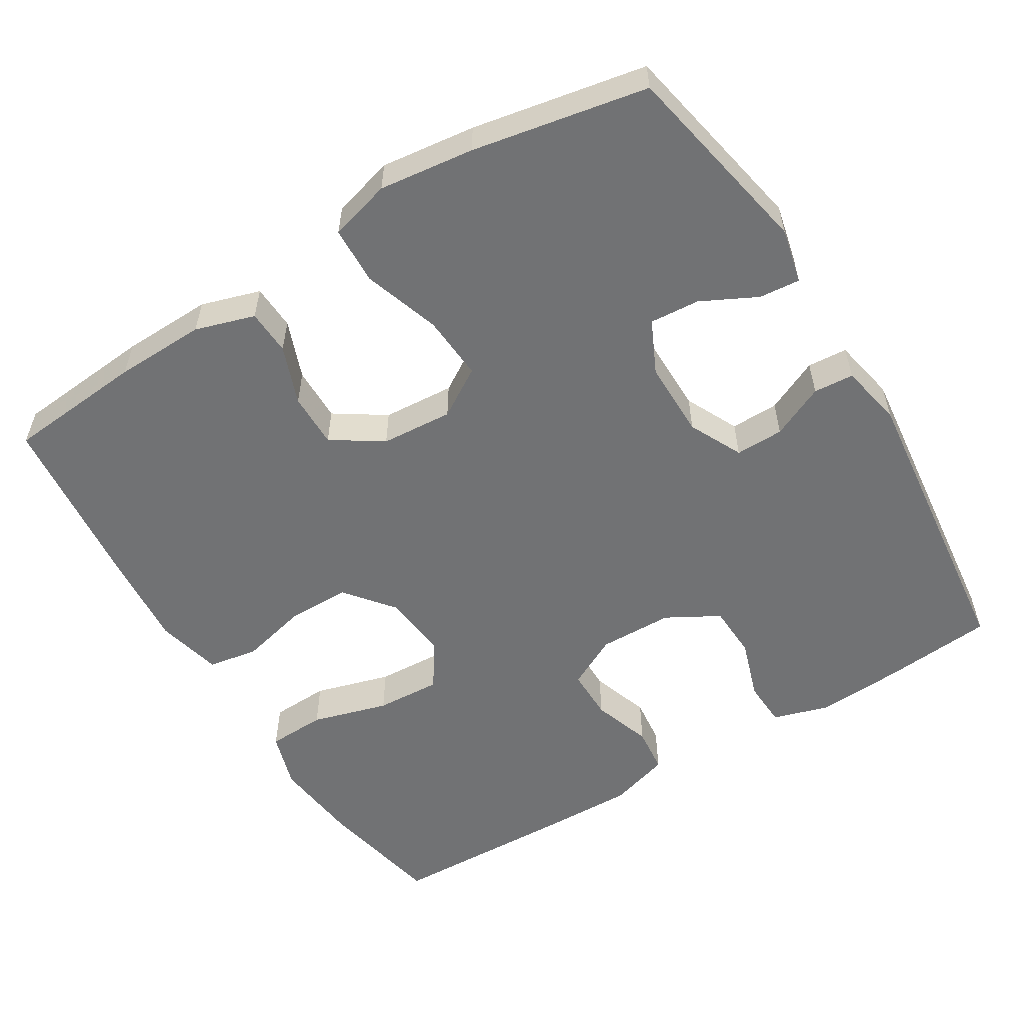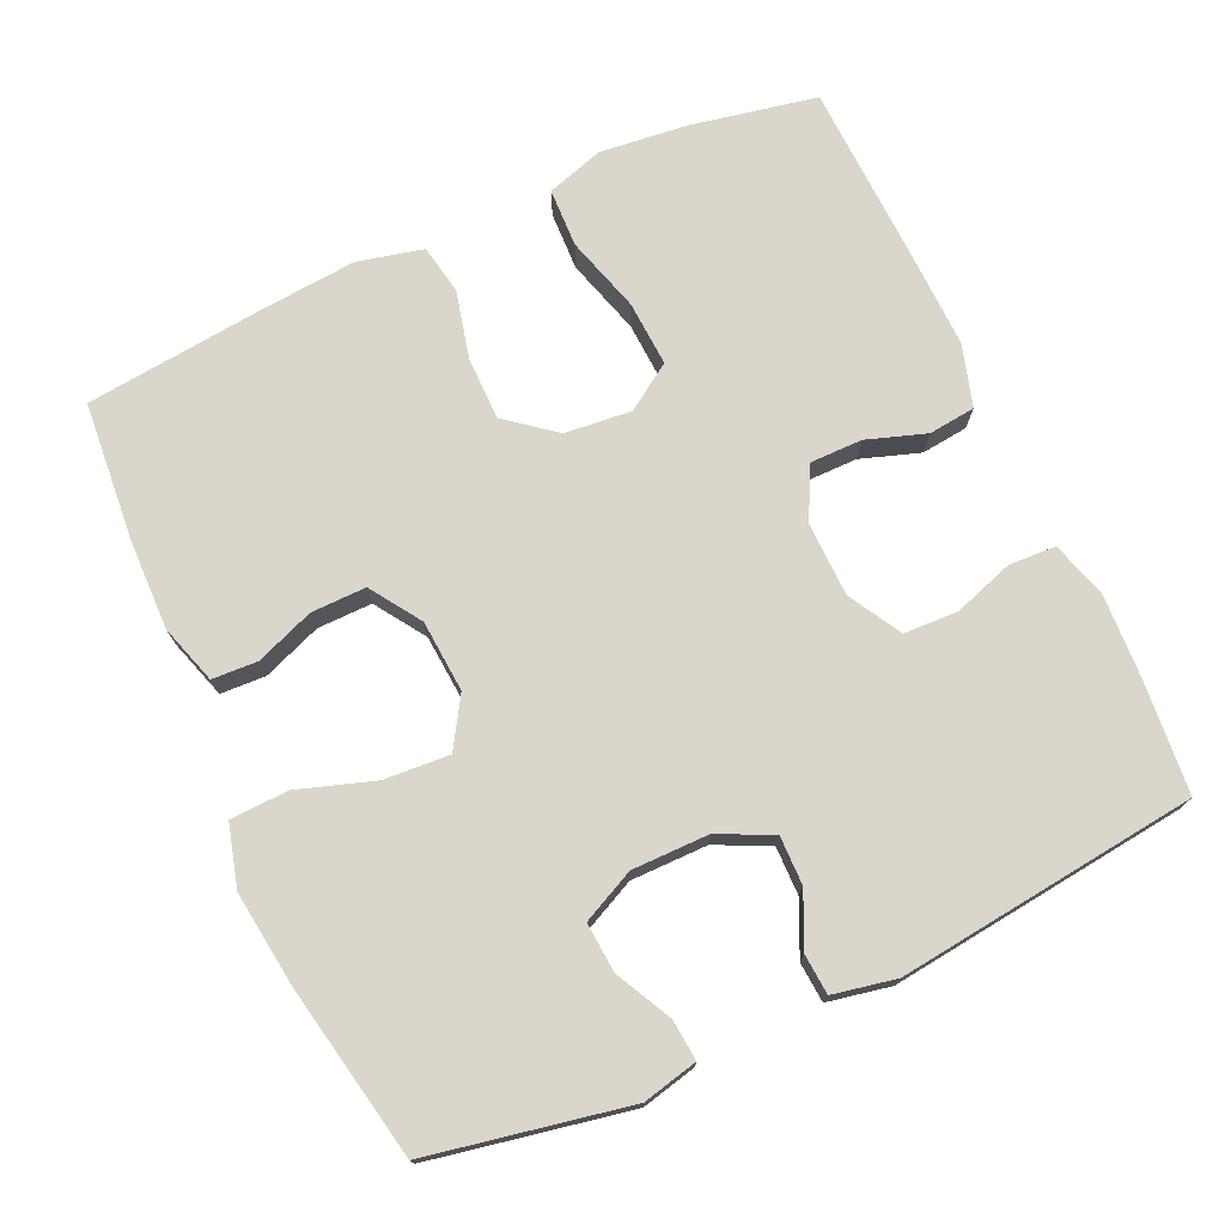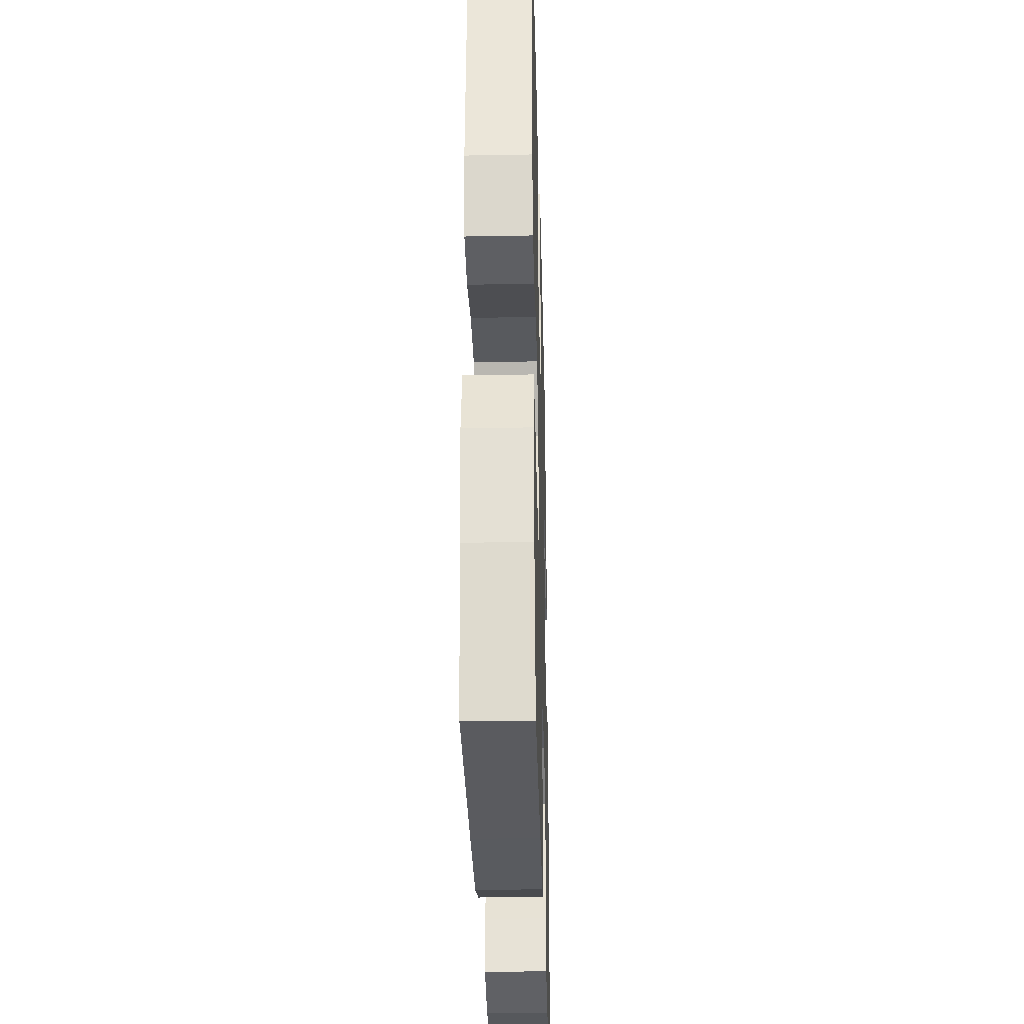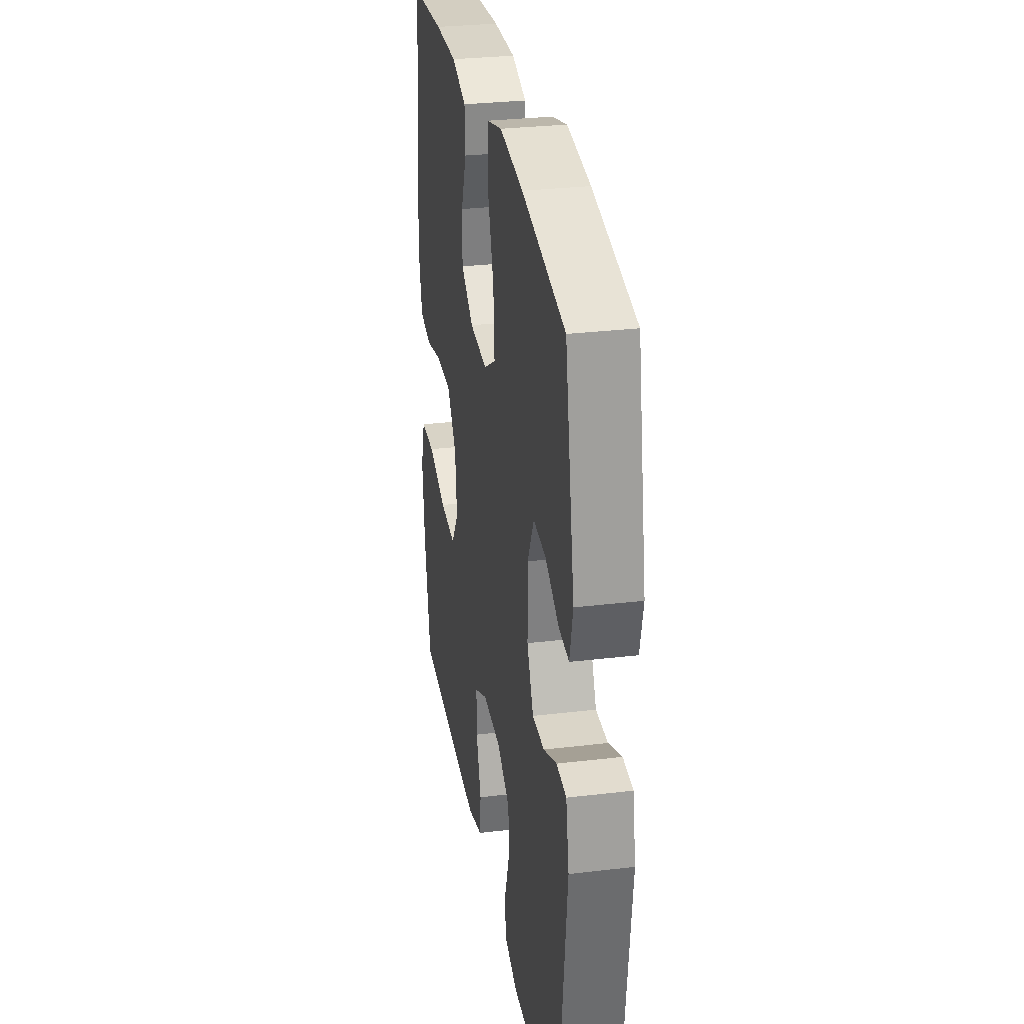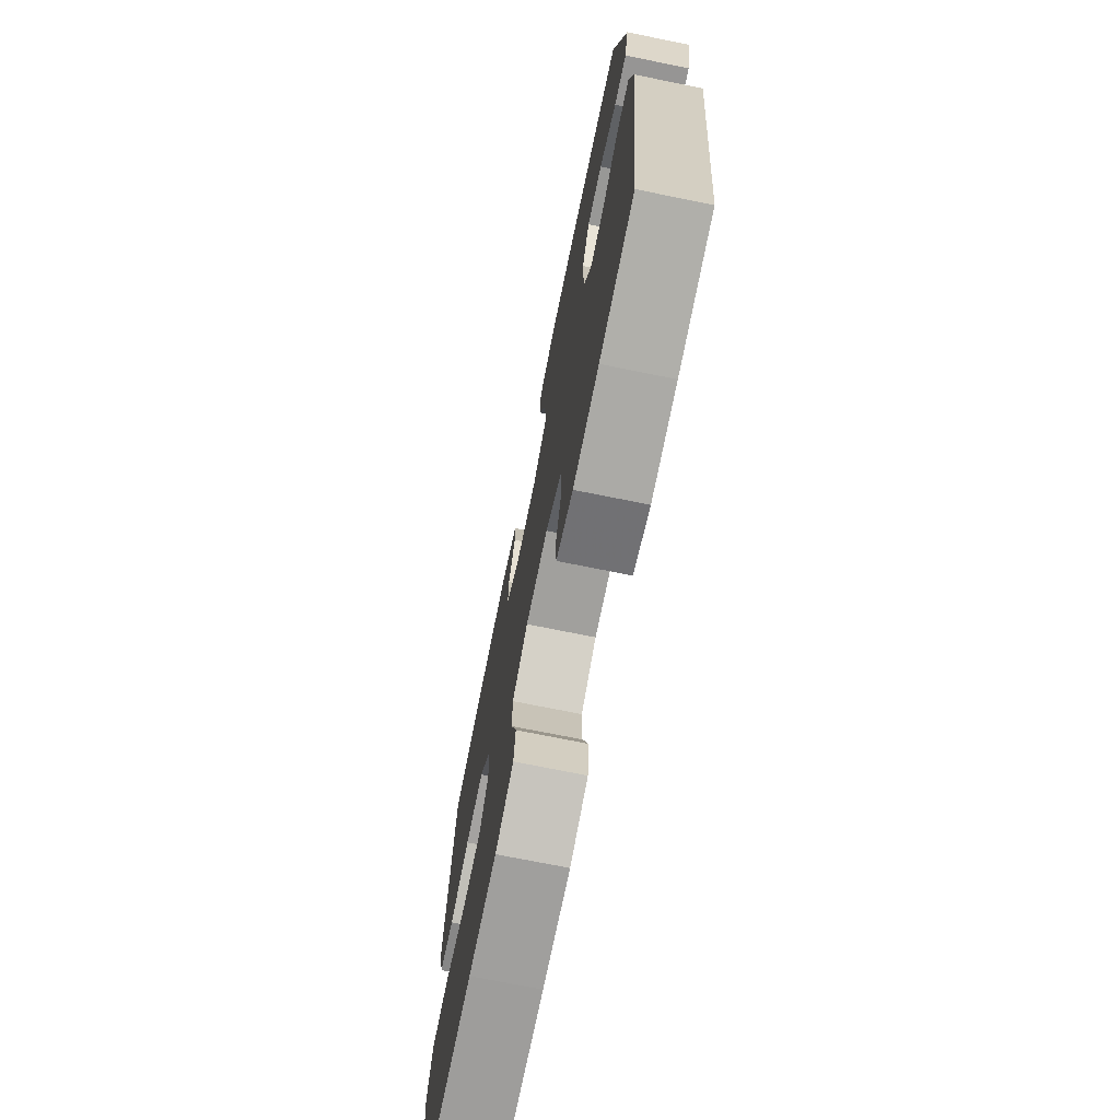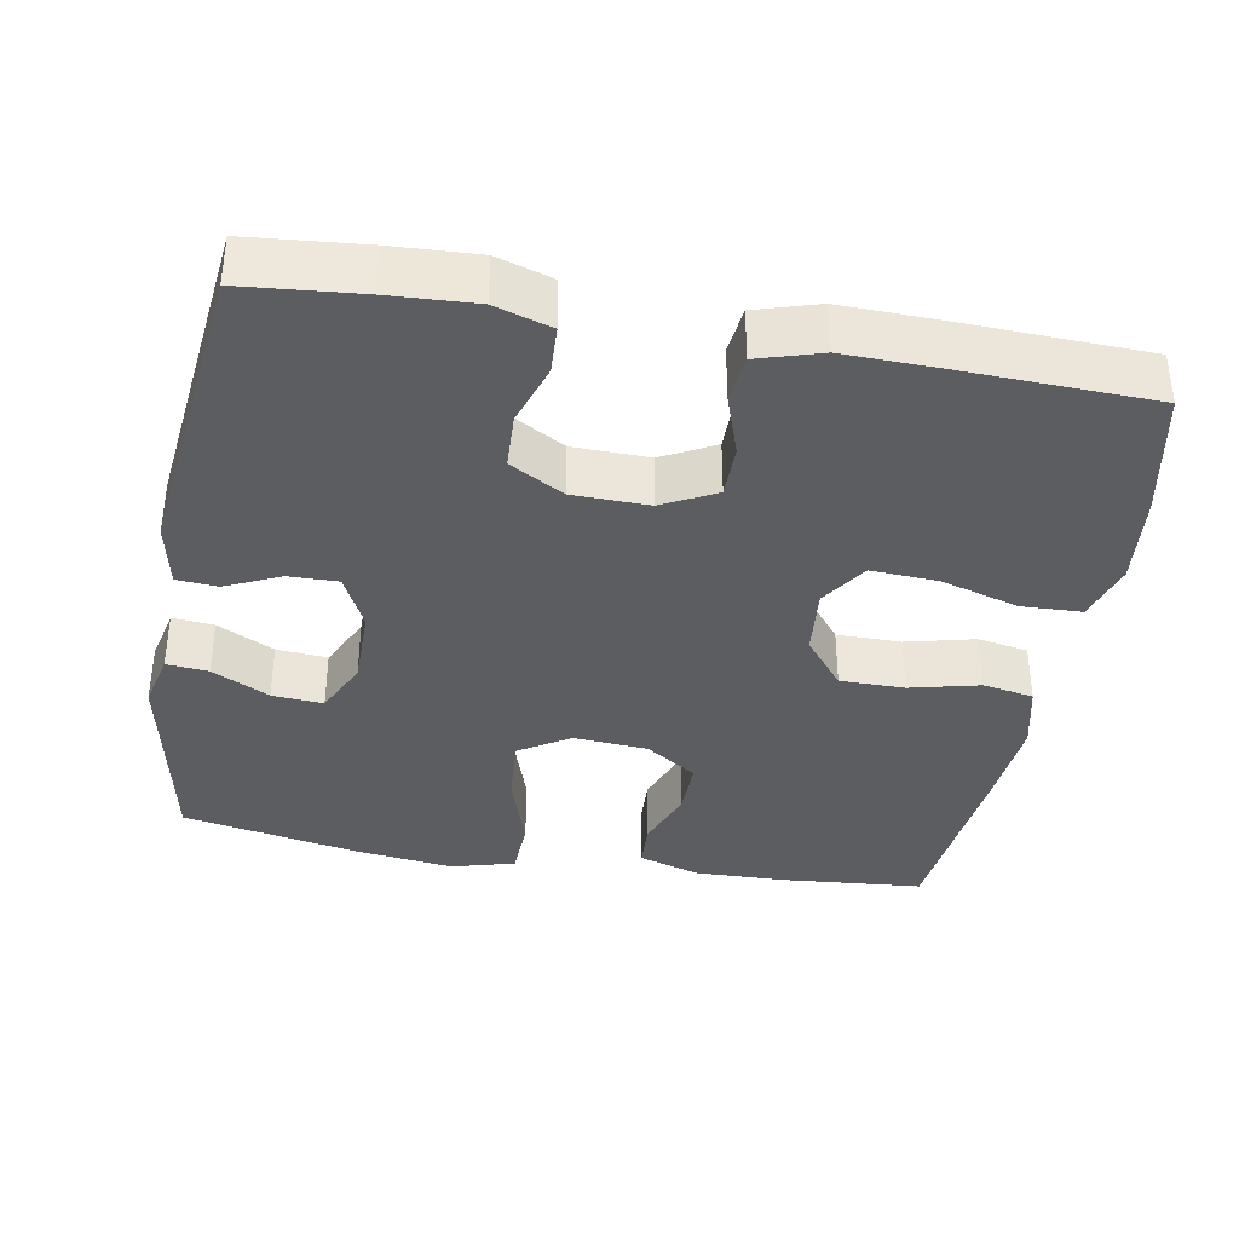
<metadata>
{"format":"obj","ext":"obj","renderer":"f3d","projection":"perspective","resolution":1024,"background":"white","views":[{"elev":-55.5,"azim":31.6,"up":"+Y"},{"elev":74.0,"azim":65.4,"up":"+Y"},{"elev":-30.7,"azim":-88.5,"up":"+Z"},{"elev":30.2,"azim":80.2,"up":"+Z"},{"elev":-72.7,"azim":78.6,"up":"+Z"},{"elev":-37.1,"azim":169.9,"up":"+Y"}]}
</metadata>
<code>
v 0.5 0.07 0.5
v 0.552 0.07 0.233
v 0.535 0.07 0.159
v 0.48 0.07 0.164
v 0.405 0.07 0.202
v 0.338 0.07 0.207
v 0.304 0.07 0.136
v 0.304 0.07 0.032
v 0.339 0.07 -0.04
v 0.404 0.07 -0.039
v 0.476 0.07 -0.006
v 0.53 0.07 -0.01
v 0.547 0.07 -0.095
v 0.5 0.07 -0.5
v 0.347 0.07 -0.514
v 0.233 0.07 -0.52
v 0.159 0.07 -0.497
v 0.156 0.07 -0.434
v 0.183 0.07 -0.353
v 0.18 0.07 -0.28
v 0.109 0.07 -0.24
v 0.009 0.07 -0.238
v -0.061 0.07 -0.274
v -0.061 0.07 -0.344
v -0.034 0.07 -0.424
v -0.041 0.07 -0.487
v -0.124 0.07 -0.512
v -0.251 0.07 -0.509
v -0.5 0.07 -0.5
v -0.534 0.07 -0.331
v -0.547 0.07 -0.212
v -0.523 0.07 -0.135
v -0.444 0.07 -0.132
v -0.341 0.07 -0.162
v -0.253 0.07 -0.167
v -0.212 0.07 -0.105
v -0.221 0.07 -0.015
v -0.273 0.07 0.05
v -0.358 0.07 0.05
v -0.449 0.07 0.028
v -0.516 0.07 0.04
v -0.537 0.07 0.128
v -0.526 0.07 0.257
v -0.5 0.07 0.5
v -0.314 0.07 0.516
v -0.192 0.07 0.519
v -0.112 0.07 0.494
v -0.109 0.07 0.433
v -0.139 0.07 0.354
v -0.14 0.07 0.28
v -0.072 0.07 0.235
v 0.025 0.07 0.228
v 0.091 0.07 0.269
v 0.085 0.07 0.357
v 0.051 0.07 0.46
v 0.054 0.07 0.538
v 0.137 0.07 0.561
v 0.265 0.07 0.545
v 0.5 0 0.5
v 0.552 0 0.233
v 0.535 0 0.159
v 0.48 0 0.164
v 0.405 0 0.202
v 0.338 0 0.207
v 0.304 0 0.136
v 0.304 0 0.032
v 0.339 0 -0.04
v 0.404 0 -0.039
v 0.476 0 -0.006
v 0.53 0 -0.01
v 0.547 0 -0.095
v 0.5 0 -0.5
v 0.347 0 -0.514
v 0.233 0 -0.52
v 0.159 0 -0.497
v 0.156 0 -0.434
v 0.183 0 -0.353
v 0.18 0 -0.28
v 0.109 0 -0.24
v 0.009 0 -0.238
v -0.061 0 -0.274
v -0.061 0 -0.344
v -0.034 0 -0.424
v -0.041 0 -0.487
v -0.124 0 -0.512
v -0.251 0 -0.509
v -0.5 0 -0.5
v -0.534 0 -0.331
v -0.547 0 -0.212
v -0.523 0 -0.135
v -0.444 0 -0.132
v -0.341 0 -0.162
v -0.253 0 -0.167
v -0.212 0 -0.105
v -0.221 0 -0.015
v -0.273 0 0.05
v -0.358 0 0.05
v -0.449 0 0.028
v -0.516 0 0.04
v -0.537 0 0.128
v -0.526 0 0.257
v -0.5 0 0.5
v -0.314 0 0.516
v -0.192 0 0.519
v -0.112 0 0.494
v -0.109 0 0.433
v -0.139 0 0.354
v -0.14 0 0.28
v -0.072 0 0.235
v 0.025 0 0.228
v 0.091 0 0.269
v 0.085 0 0.357
v 0.051 0 0.46
v 0.054 0 0.538
v 0.137 0 0.561
v 0.265 0 0.545
f 1 2 3
f 58 1 3
f 57 58 3
f 56 57 3
f 55 56 3
f 54 55 3
f 47 48 49
f 46 47 49
f 45 46 49
f 44 45 49
f 43 44 49
f 42 43 49
f 41 42 49
f 40 41 49
f 39 40 49
f 38 39 49 50
f 37 38 50 51
f 32 33 34
f 31 32 34
f 30 31 34
f 29 30 34
f 28 29 34
f 27 28 34
f 26 27 34
f 25 26 34
f 24 25 34
f 23 24 34 35
f 22 23 35 36
f 17 18 19
f 16 17 19
f 15 16 19
f 14 15 19
f 13 14 19
f 12 13 19
f 11 12 19
f 10 11 19
f 9 10 19 20
f 8 9 20 21
f 3 4 5
f 54 3 5
f 53 54 5 6
f 37 51 52
f 36 37 52
f 22 36 52
f 21 22 52
f 8 21 52
f 7 8 52
f 6 7 52 53
f 61 60 59
f 61 59 116
f 61 116 115
f 61 115 114
f 61 114 113
f 61 113 112
f 107 106 105
f 107 105 104
f 107 104 103
f 107 103 102
f 107 102 101
f 107 101 100
f 107 100 99
f 107 99 98
f 107 98 97
f 108 107 97 96
f 109 108 96 95
f 92 91 90
f 92 90 89
f 92 89 88
f 92 88 87
f 92 87 86
f 92 86 85
f 92 85 84
f 92 84 83
f 92 83 82
f 93 92 82 81
f 94 93 81 80
f 77 76 75
f 77 75 74
f 77 74 73
f 77 73 72
f 77 72 71
f 77 71 70
f 77 70 69
f 77 69 68
f 78 77 68 67
f 79 78 67 66
f 63 62 61
f 63 61 112
f 64 63 112 111
f 110 109 95
f 110 95 94
f 110 94 80
f 110 80 79
f 110 79 66
f 110 66 65
f 111 110 65 64
f 1 59 60 2
f 2 60 61 3
f 3 61 62 4
f 4 62 63 5
f 5 63 64 6
f 6 64 65 7
f 7 65 66 8
f 8 66 67 9
f 9 67 68 10
f 10 68 69 11
f 11 69 70 12
f 12 70 71 13
f 13 71 72 14
f 14 72 73 15
f 15 73 74 16
f 16 74 75 17
f 17 75 76 18
f 18 76 77 19
f 19 77 78 20
f 20 78 79 21
f 21 79 80 22
f 22 80 81 23
f 23 81 82 24
f 24 82 83 25
f 25 83 84 26
f 26 84 85 27
f 27 85 86 28
f 28 86 87 29
f 29 87 88 30
f 30 88 89 31
f 31 89 90 32
f 32 90 91 33
f 33 91 92 34
f 34 92 93 35
f 35 93 94 36
f 36 94 95 37
f 37 95 96 38
f 38 96 97 39
f 39 97 98 40
f 40 98 99 41
f 41 99 100 42
f 42 100 101 43
f 43 101 102 44
f 44 102 103 45
f 45 103 104 46
f 46 104 105 47
f 47 105 106 48
f 48 106 107 49
f 49 107 108 50
f 50 108 109 51
f 51 109 110 52
f 52 110 111 53
f 53 111 112 54
f 54 112 113 55
f 55 113 114 56
f 56 114 115 57
f 57 115 116 58
f 58 116 59 1

</code>
